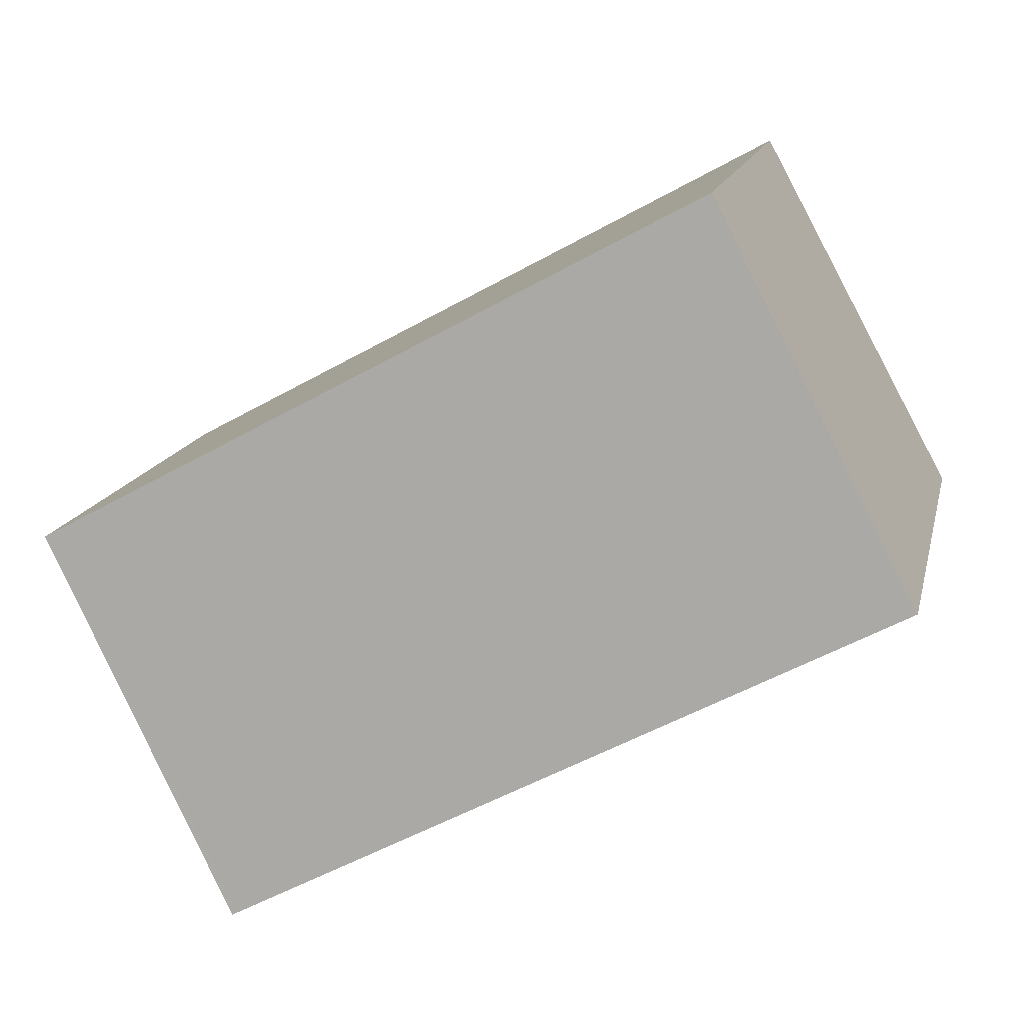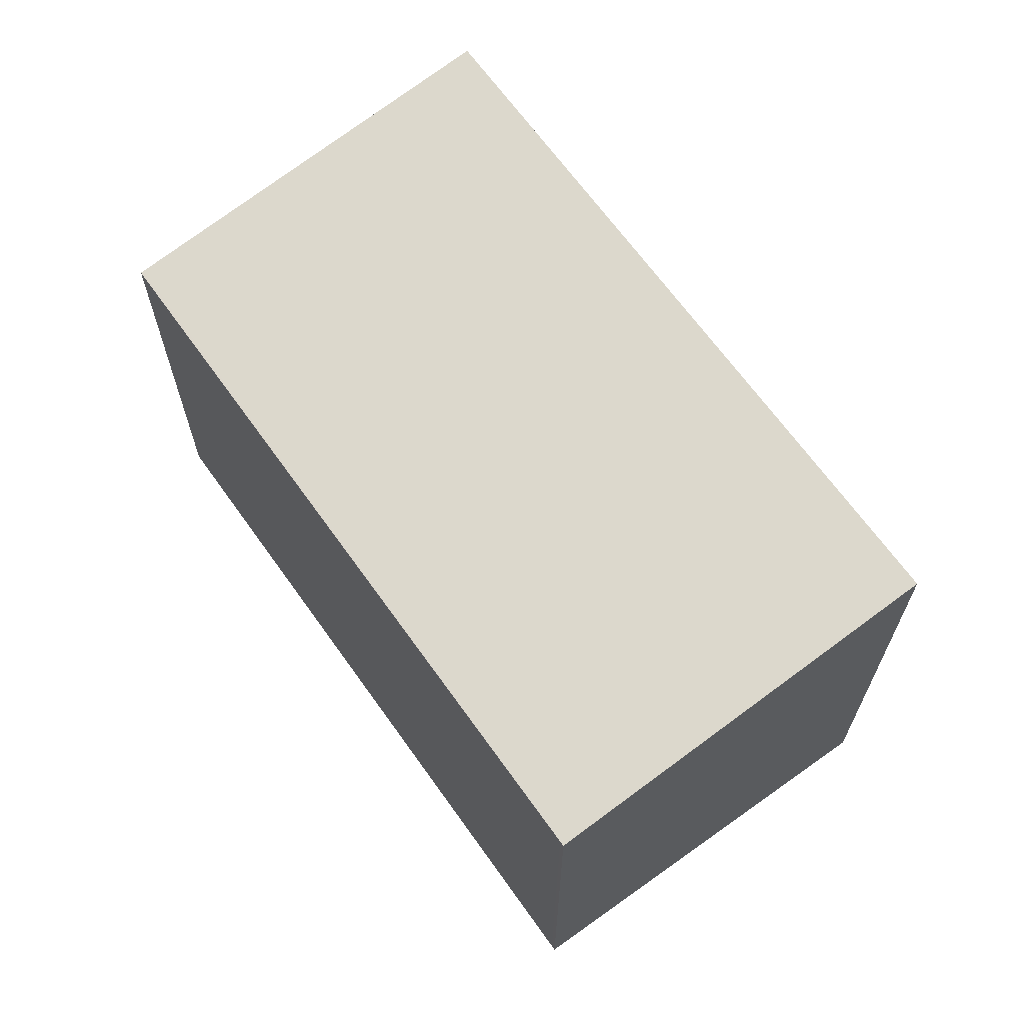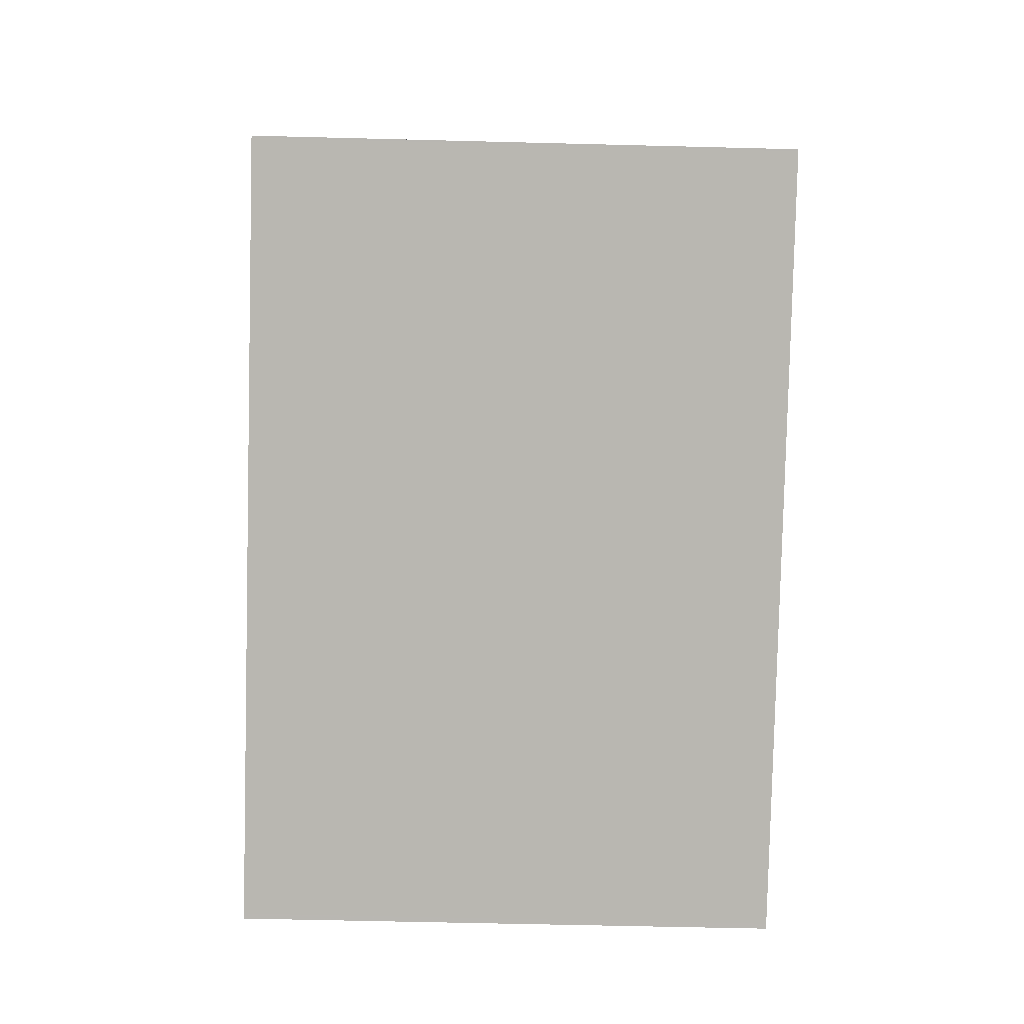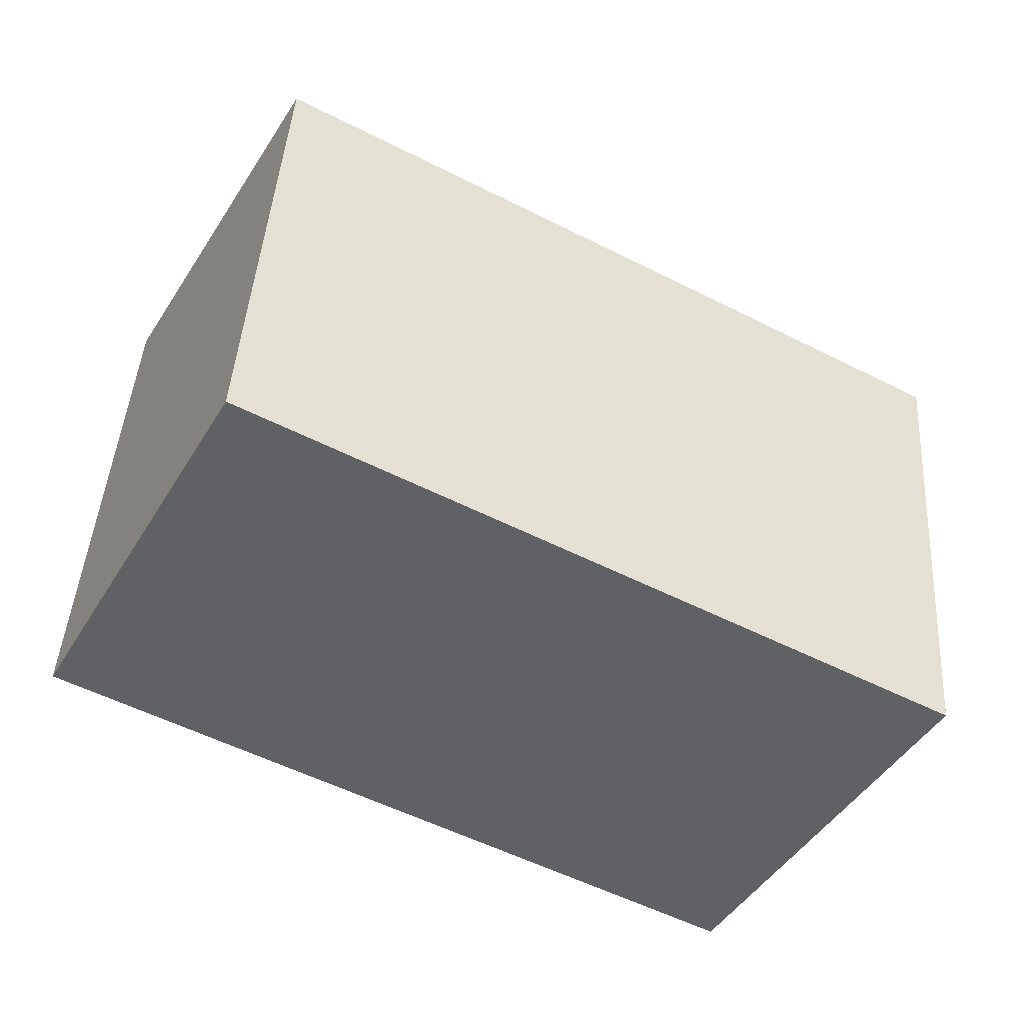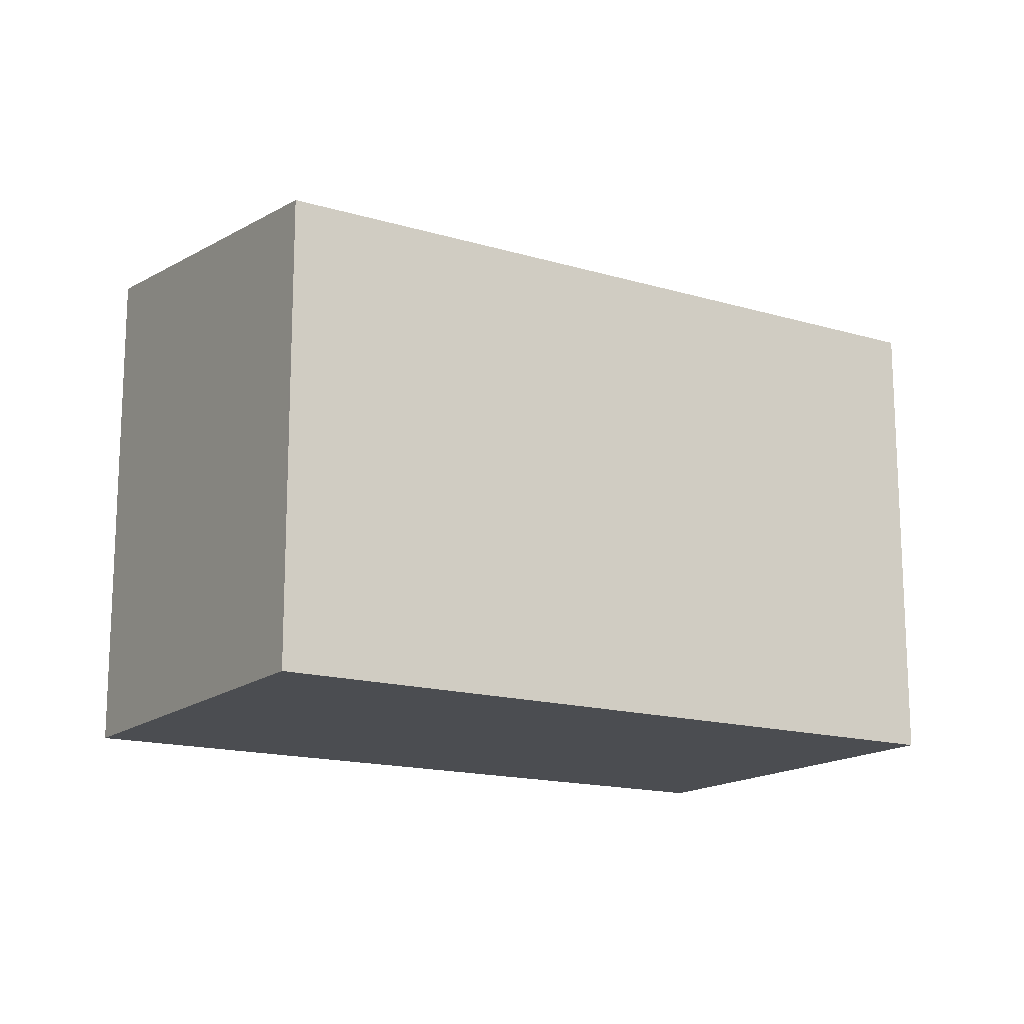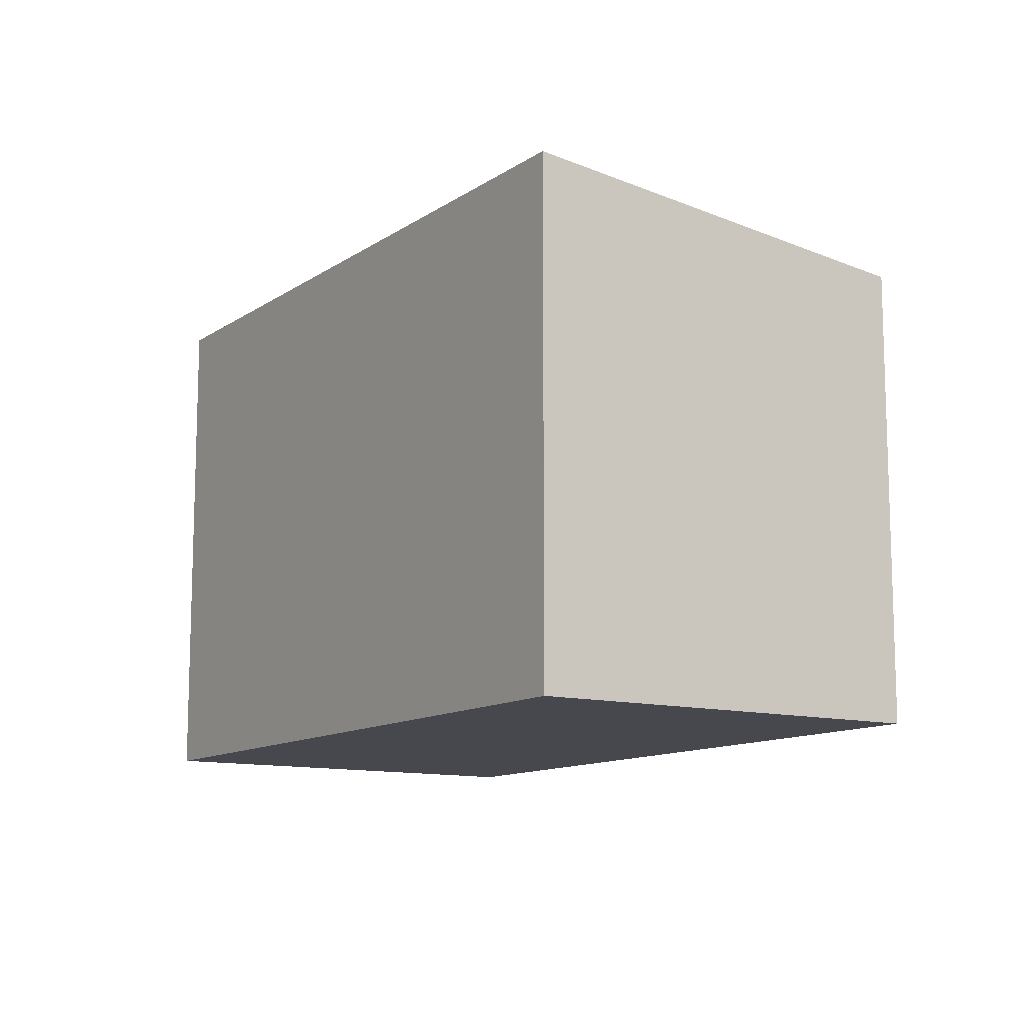
<metadata>
{"format":"obj","ext":"obj","renderer":"f3d","projection":"perspective","resolution":1024,"background":"white","views":[{"elev":15.1,"azim":12.7,"up":"+Y"},{"elev":66.7,"azim":-96.8,"up":"+Z"},{"elev":-53.2,"azim":88.4,"up":"+Y"},{"elev":44.1,"azim":-176.3,"up":"+Y"},{"elev":-15.7,"azim":176.6,"up":"+Z"},{"elev":-11.7,"azim":85.8,"up":"+Z"}]}
</metadata>
<code>
v -1922 -919.8 2.348
v -1921 -921.7 2.598
v -1924 -923.5 2.603
v -1925 -921.6 2.353
v -1922 -919.8 2.35
v -1925 -921.6 2.355
v -1922 -919.8 2.35
v -1921 -921.7 2.598
v -1922 -919.8 2.348
v -1925 -921.6 2.355
v -1924 -923.5 2.603
v -1925 -921.6 2.353
v -1921 -921.7 2.597
v -1924 -923.5 2.603
v -1924 -923.5 2.603
v -1921 -921.7 2.597
v -1922 -919.8 2.35
v -1922 -919.8 2.348
v -1922 -919.8 0
v -1922 -919.8 0
v -1921 -921.7 2.598
v -1921 -921.7 2.598
v -1921 -921.7 0
v -1921 -921.7 4.441e-16
v -1924 -923.5 2.603
v -1924 -923.5 2.603
v -1924 -923.5 0
v -1924 -923.5 -4.441e-16
v -1925 -921.6 2.353
v -1925 -921.6 2.353
v -1925 -921.6 0
v -1925 -921.6 0
v -1921 -921.7 2.597
v -1922 -919.8 2.35
v -1922 -919.8 0
v -1921 -921.7 0
v -1925 -921.6 2.353
v -1925 -921.6 2.355
v -1925 -921.6 0
v -1925 -921.6 0
v -1924 -923.5 2.603
v -1921 -921.7 2.598
v -1921 -921.7 4.441e-16
v -1924 -923.5 0
v -1922 -919.8 2.348
v -1922 -919.8 2.348
v -1922 -919.8 0
v -1922 -919.8 0
v -1924 -923.5 2.603
v -1924 -923.5 2.603
v -1924 -923.5 0
v -1924 -923.5 0
v -1922 -919.8 2.348
v -1925 -921.6 2.353
v -1925 -921.6 0
v -1922 -919.8 0
v -1925 -921.6 2.355
v -1924 -923.5 2.603
v -1924 -923.5 -4.441e-16
v -1925 -921.6 0
v -1921 -921.7 2.598
v -1921 -921.7 2.597
v -1921 -921.7 0
v -1921 -921.7 0
v -1922 -919.8 0
v -1921 -921.7 0
v -1924 -923.5 0
v -1925 -921.6 0
f 10 6 4 12
f 15 6 10 14
f 13 7 5 16
f 9 1 5 7
f 14 10 7 13
f 12 9 7 10
f 13 8 11 14
f 14 11 3 15
f 16 2 8 13
f 18 19 20 17
f 22 23 24 21
f 26 27 28 25
f 30 31 32 29
f 34 35 36 33
f 38 39 40 37
f 42 43 44 41
f 46 47 48 45
f 50 51 52 49
f 54 55 56 53
f 58 59 60 57
f 62 63 64 61
f 66 67 68 65

</code>
